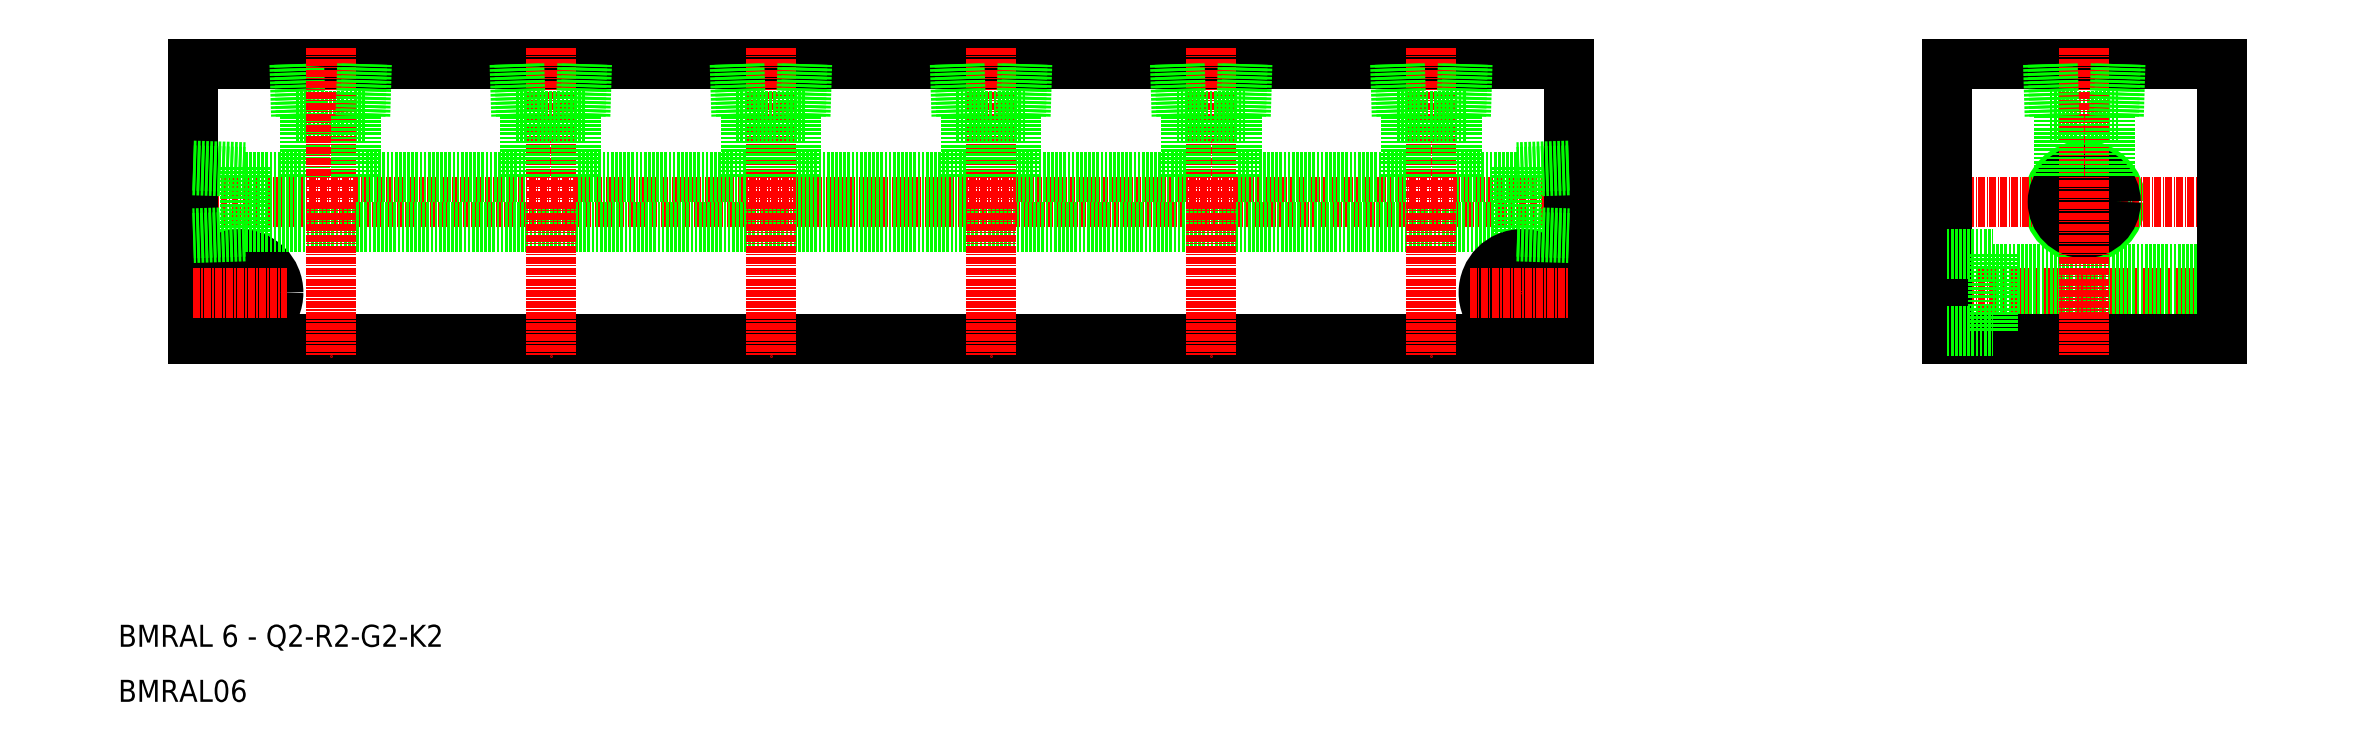
<metadata>
{"format":"dxf","ext":"dxf","renderer":"ezdxf+matplotlib","layout":"modelspace","background":"white","min_lineweight":24,"dpi":150}
</metadata>
<code>
0
SECTION
2
ENTITIES
0
TEXT
8
0
10
1517
20
389.8
30
0
40
4
1
BMRAL 6 - Q2-R2-G2-K2
0
TEXT
8
0
10
1517
20
379.8
30
0
40
4
1
BMRAL06
0
LINE
8
0
10
1868
20
486.2
30
0
11
1881
21
486.2
31
0
0
CIRCLE
8
0
10
1874
20
470.6
30
0
40
6.579
0
LINE
8
CENTER
10
1902
20
454.1
30
0
11
1846
21
454.1
31
0
0
LINE
8
0
10
1899
20
458.4
30
0
11
1858
21
458.4
31
0
0
LINE
8
CENTER
10
1902
20
470.6
30
0
11
1846
21
470.6
31
0
0
LINE
8
0
10
1849
20
495.6
30
0
11
1899
21
495.6
31
0
0
LINE
8
0
10
1899
20
449.9
30
0
11
1858
21
449.9
31
0
0
LINE
8
0
10
1899
20
445.6
30
0
11
1849
21
445.6
31
0
0
LINE
8
0
10
1531
20
495.6
30
0
11
1781
21
495.6
31
0
0
LINE
8
0
10
1549
20
486.2
30
0
11
1562
21
486.2
31
0
0
LINE
8
CENTER
10
1528
20
470.6
30
0
11
1784
21
470.6
31
0
0
LINE
8
0
10
1781
20
445.6
30
0
11
1531
21
445.6
31
0
0
LINE
8
0
10
1540
20
476.9
30
0
11
1540
21
464.3
31
0
0
LINE
8
0
10
1531
20
495.6
30
0
11
1531
21
445.6
31
0
0
LINE
8
CENTER
10
1539
20
462.6
30
0
11
1539
21
445.6
31
0
0
CIRCLE
8
0
10
1539
20
454.1
30
0
40
7
0
CIRCLE
8
0
10
1539
20
454.1
30
0
40
4.25
0
LINE
8
CENTER
10
1531
20
454.1
30
0
11
1548
21
454.1
31
0
0
LINE
8
0
10
1540
20
465.2
30
0
11
1531
21
464.9
31
0
0
LINE
8
0
10
1540
20
464.3
30
0
11
1531
21
464.1
31
0
0
LINE
8
0
10
1540
20
466
30
0
11
1771
21
466
31
0
0
LINE
8
0
10
1549
20
495.6
30
0
11
1549
21
486.2
31
0
0
LINE
8
0
10
1550
20
495.7
30
0
11
1550
21
486.2
31
0
0
LINE
8
0
10
1551
20
475.2
30
0
11
1551
21
486.2
31
0
0
LINE
8
0
10
1531
20
476.4
30
0
11
1540
21
476.1
31
0
0
LINE
8
0
10
1531
20
477.2
30
0
11
1540
21
476.9
31
0
0
LINE
8
0
10
1540
20
475.2
30
0
11
1551
21
475.2
31
0
0
LINE
8
0
10
1771
20
476.9
30
0
11
1771
21
464.3
31
0
0
LINE
8
0
10
1781
20
495.6
30
0
11
1781
21
445.6
31
0
0
LINE
8
CENTER
10
1556
20
498.6
30
0
11
1556
21
442.6
31
0
0
LINE
8
0
10
1849
20
495.6
30
0
11
1849
21
445.6
31
0
0
LINE
8
CENTER
10
1772
20
462.6
30
0
11
1772
21
445.6
31
0
0
CIRCLE
8
0
10
1772
20
454.1
30
0
40
7
0
CIRCLE
8
0
10
1772
20
454.1
30
0
40
4.25
0
LINE
8
CENTER
10
1763
20
454.1
30
0
11
1781
21
454.1
31
0
0
LINE
8
0
10
1771
20
465.2
30
0
11
1781
21
464.9
31
0
0
LINE
8
0
10
1771
20
464.3
30
0
11
1781
21
464.1
31
0
0
LINE
8
0
10
1858
20
461.1
30
0
11
1858
21
447.1
31
0
0
LINE
8
0
10
1849
20
447.1
30
0
11
1858
21
447.1
31
0
0
LINE
8
0
10
1849
20
461.1
30
0
11
1858
21
461.1
31
0
0
LINE
8
0
10
1562
20
486.2
30
0
11
1562
21
495.6
31
0
0
LINE
8
0
10
1561
20
486.2
30
0
11
1561
21
495.7
31
0
0
LINE
8
0
10
1560
20
475.2
30
0
11
1560
21
486.2
31
0
0
LINE
8
0
10
1771
20
475.2
30
0
11
1760
21
475.2
31
0
0
LINE
8
0
10
1781
20
477.2
30
0
11
1771
21
476.9
31
0
0
LINE
8
0
10
1781
20
476.4
30
0
11
1771
21
476.1
31
0
0
LINE
8
0
10
1868
20
495.6
30
0
11
1868
21
486.2
31
0
0
CIRCLE
8
0
10
1874
20
470.6
30
0
40
5.723
0
CIRCLE
8
0
10
1874
20
470.6
30
0
40
4.6
0
LINE
8
CENTER
10
1874
20
498.6
30
0
11
1874
21
442.6
31
0
0
LINE
8
0
10
1899
20
495.6
30
0
11
1899
21
445.6
31
0
0
LINE
8
0
10
1881
20
486.2
30
0
11
1881
21
495.6
31
0
0
LINE
8
0
10
1880
20
486.2
30
0
11
1880
21
495.7
31
0
0
LINE
8
0
10
1869
20
495.7
30
0
11
1869
21
486.2
31
0
0
LINE
8
0
10
1870
20
475.3
30
0
11
1870
21
486.2
31
0
0
LINE
8
0
10
1879
20
475.3
30
0
11
1879
21
486.2
31
0
0
LINE
8
CENTER
10
1756
20
498.6
30
0
11
1756
21
442.6
31
0
0
LINE
8
0
10
1749
20
486.2
30
0
11
1762
21
486.2
31
0
0
LINE
8
0
10
1750
20
495.7
30
0
11
1750
21
486.2
31
0
0
LINE
8
0
10
1749
20
495.6
30
0
11
1749
21
486.2
31
0
0
LINE
8
0
10
1761
20
486.2
30
0
11
1761
21
495.7
31
0
0
LINE
8
0
10
1762
20
486.2
30
0
11
1762
21
495.6
31
0
0
LINE
8
0
10
1751
20
475.2
30
0
11
1751
21
486.2
31
0
0
LINE
8
0
10
1760
20
475.2
30
0
11
1760
21
486.2
31
0
0
LINE
8
0
10
1751
20
475.2
30
0
11
1720
21
475.2
31
0
0
LINE
8
CENTER
10
1596
20
498.6
30
0
11
1596
21
442.6
31
0
0
LINE
8
0
10
1589
20
486.2
30
0
11
1602
21
486.2
31
0
0
LINE
8
0
10
1590
20
495.7
30
0
11
1590
21
486.2
31
0
0
LINE
8
0
10
1589
20
495.6
30
0
11
1589
21
486.2
31
0
0
LINE
8
0
10
1601
20
486.2
30
0
11
1601
21
495.7
31
0
0
LINE
8
0
10
1602
20
486.2
30
0
11
1602
21
495.6
31
0
0
LINE
8
0
10
1600
20
475.2
30
0
11
1600
21
486.2
31
0
0
LINE
8
0
10
1591
20
475.2
30
0
11
1591
21
486.2
31
0
0
LINE
8
0
10
1591
20
475.2
30
0
11
1560
21
475.2
31
0
0
LINE
8
CENTER
10
1636
20
498.6
30
0
11
1636
21
442.6
31
0
0
LINE
8
0
10
1642
20
486.2
30
0
11
1642
21
495.6
31
0
0
LINE
8
0
10
1641
20
486.2
30
0
11
1641
21
495.7
31
0
0
LINE
8
0
10
1629
20
495.6
30
0
11
1629
21
486.2
31
0
0
LINE
8
0
10
1630
20
495.7
30
0
11
1630
21
486.2
31
0
0
LINE
8
0
10
1629
20
486.2
30
0
11
1642
21
486.2
31
0
0
LINE
8
0
10
1631
20
475.2
30
0
11
1631
21
486.2
31
0
0
LINE
8
0
10
1640
20
475.2
30
0
11
1640
21
486.2
31
0
0
LINE
8
0
10
1631
20
475.2
30
0
11
1600
21
475.2
31
0
0
LINE
8
CENTER
10
1676
20
498.6
30
0
11
1676
21
442.6
31
0
0
LINE
8
0
10
1670
20
495.7
30
0
11
1670
21
486.2
31
0
0
LINE
8
0
10
1669
20
495.6
30
0
11
1669
21
486.2
31
0
0
LINE
8
0
10
1681
20
486.2
30
0
11
1681
21
495.7
31
0
0
LINE
8
0
10
1682
20
486.2
30
0
11
1682
21
495.6
31
0
0
LINE
8
0
10
1669
20
486.2
30
0
11
1682
21
486.2
31
0
0
LINE
8
0
10
1680
20
475.2
30
0
11
1680
21
486.2
31
0
0
LINE
8
0
10
1671
20
475.2
30
0
11
1671
21
486.2
31
0
0
LINE
8
0
10
1671
20
475.2
30
0
11
1640
21
475.2
31
0
0
LINE
8
CENTER
10
1716
20
498.6
30
0
11
1716
21
442.6
31
0
0
LINE
8
0
10
1722
20
486.2
30
0
11
1722
21
495.6
31
0
0
LINE
8
0
10
1721
20
486.2
30
0
11
1721
21
495.7
31
0
0
LINE
8
0
10
1709
20
495.6
30
0
11
1709
21
486.2
31
0
0
LINE
8
0
10
1710
20
495.7
30
0
11
1710
21
486.2
31
0
0
LINE
8
0
10
1711
20
475.2
30
0
11
1711
21
486.2
31
0
0
LINE
8
0
10
1720
20
475.2
30
0
11
1720
21
486.2
31
0
0
LINE
8
0
10
1709
20
486.2
30
0
11
1722
21
486.2
31
0
0
LINE
8
0
10
1711
20
475.2
30
0
11
1680
21
475.2
31
0
0
ENDSEC
0
EOF

</code>
